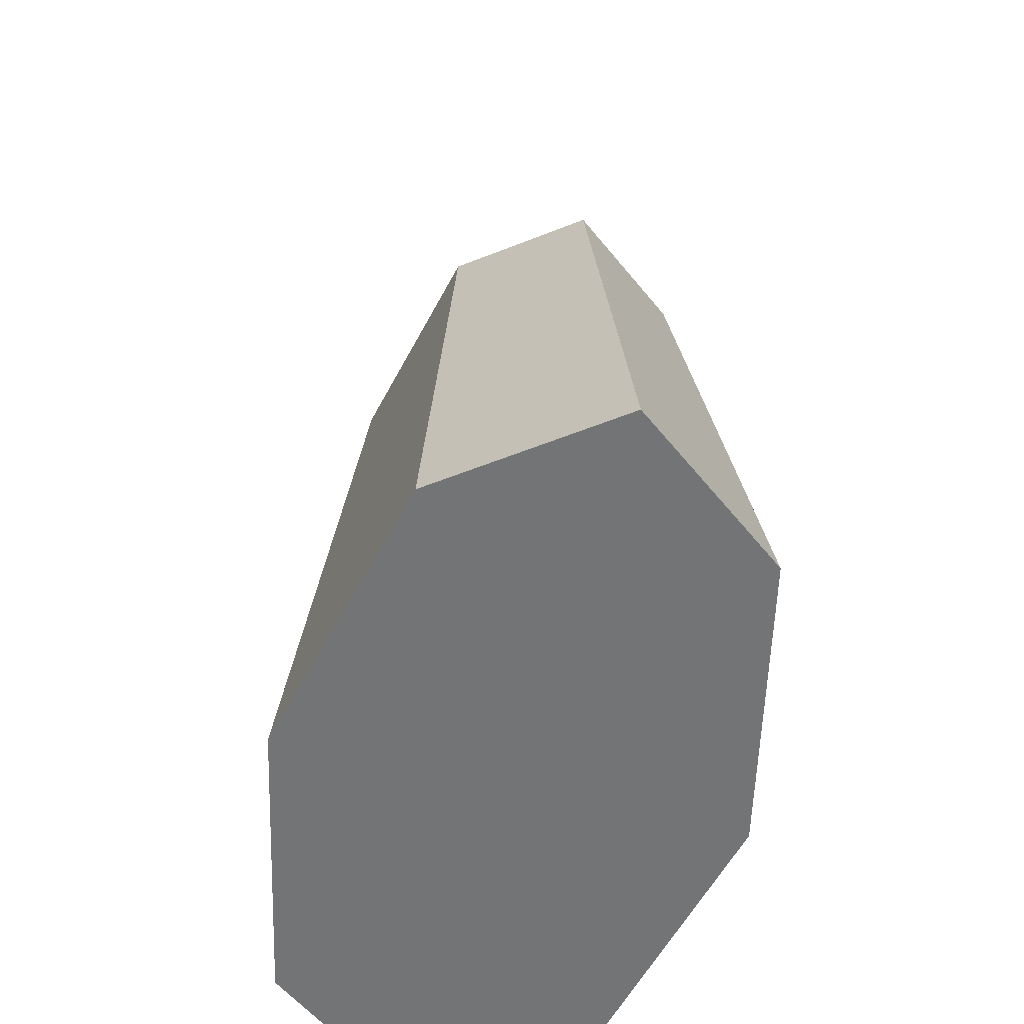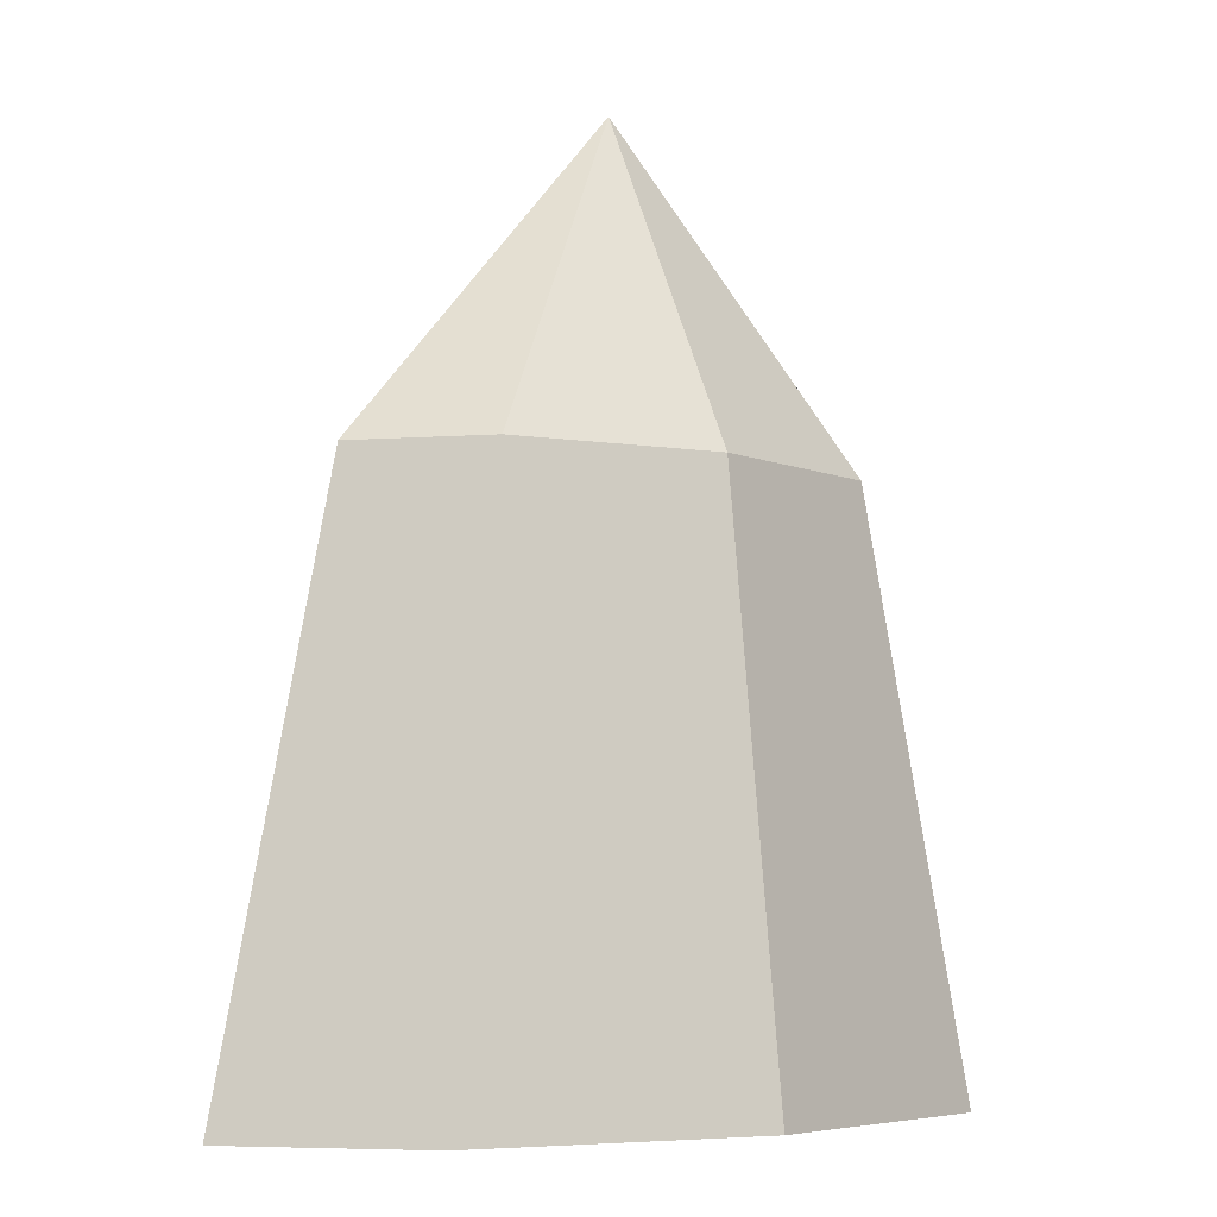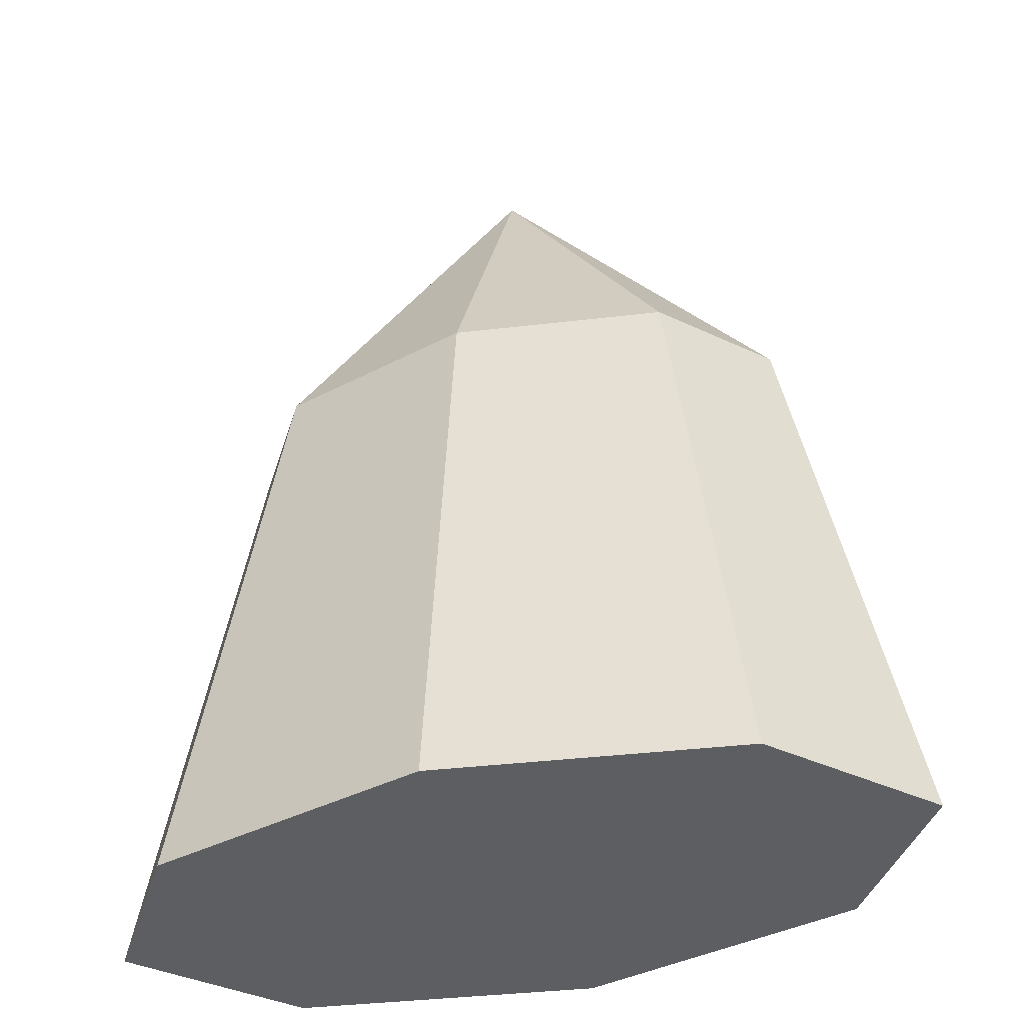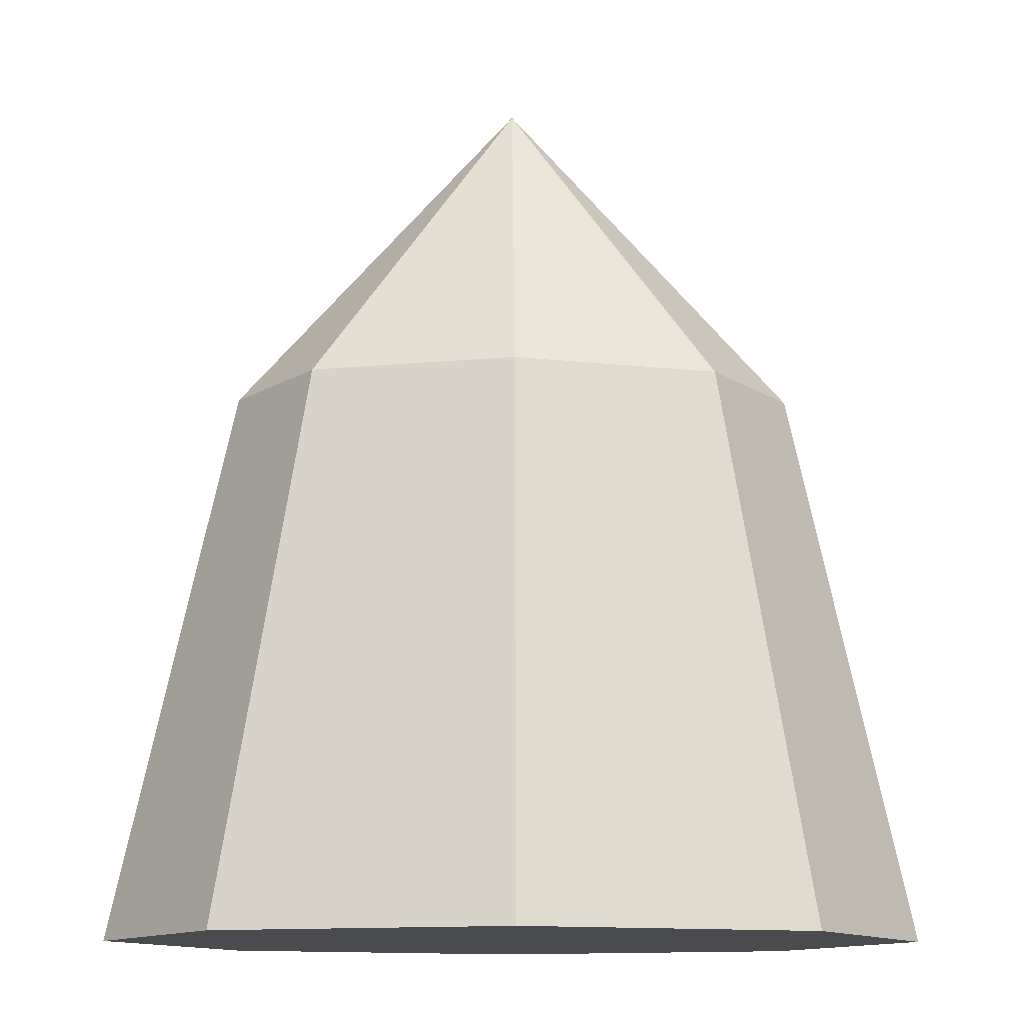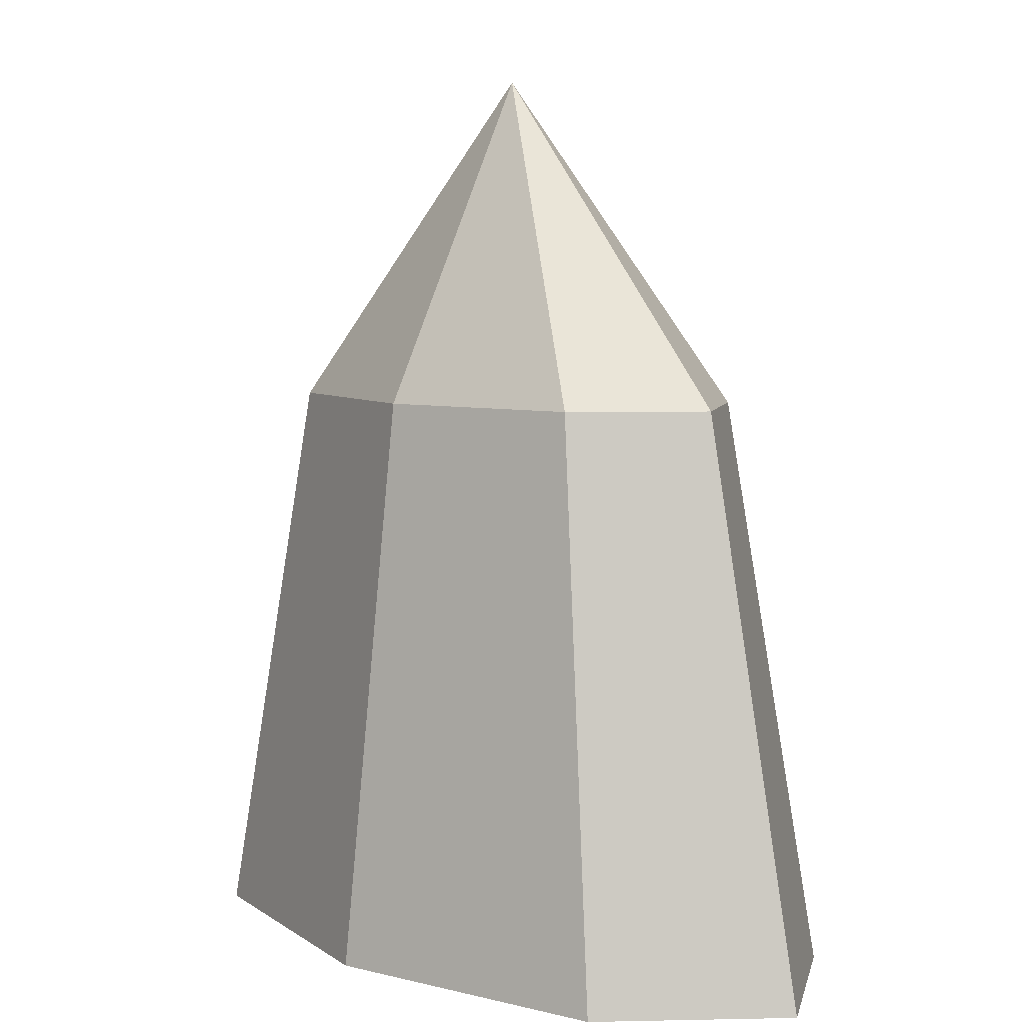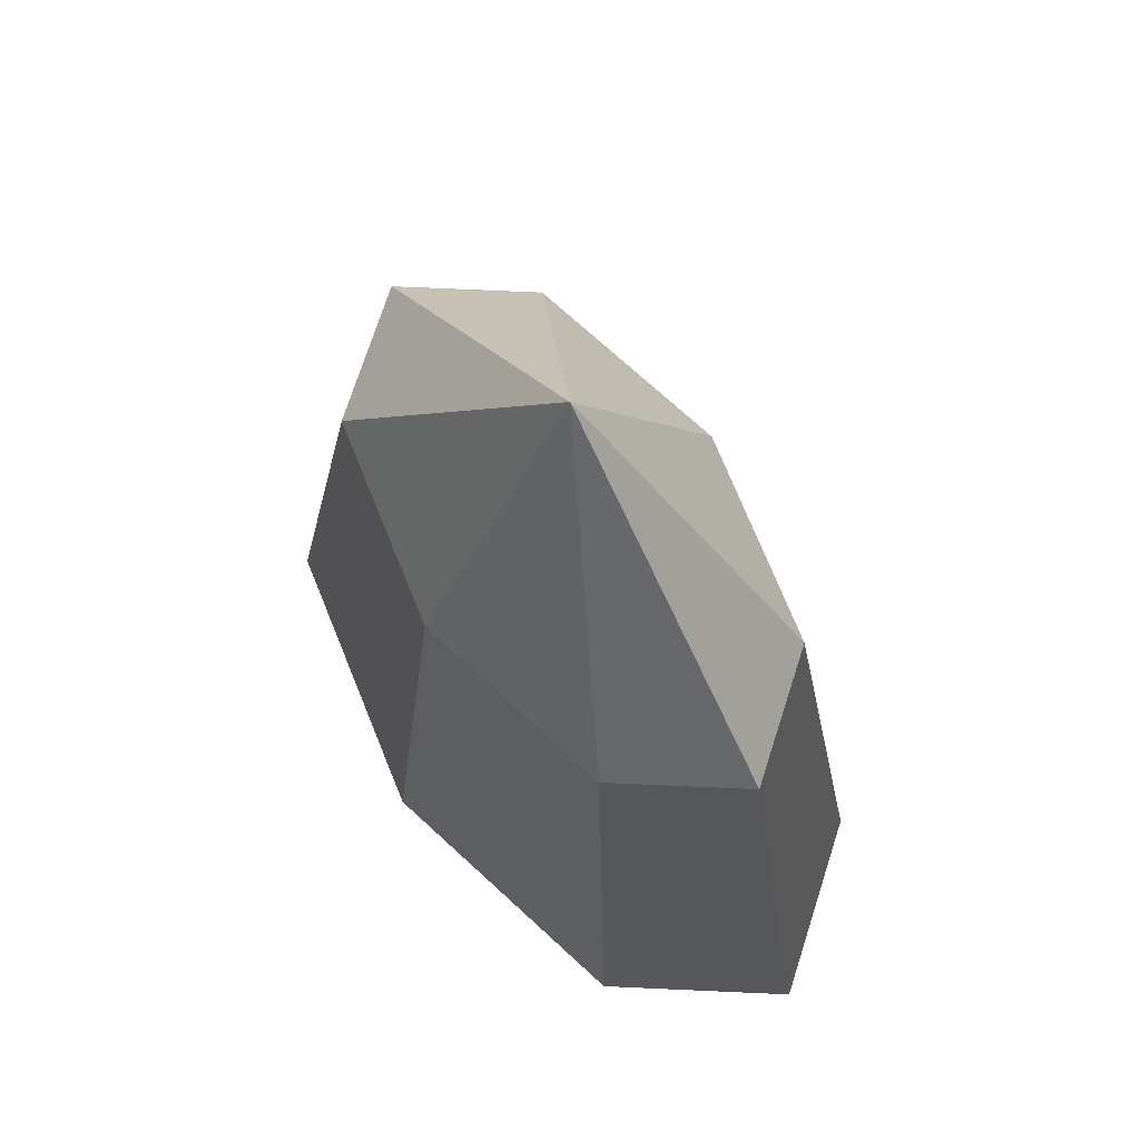
<metadata>
{"format":"obj","ext":"obj","renderer":"f3d","projection":"perspective","resolution":1024,"background":"white","views":[{"elev":-56.2,"azim":-104.6,"up":"+Y"},{"elev":-5.7,"azim":-39.8,"up":"+Y"},{"elev":-37.8,"azim":21.3,"up":"+Y"},{"elev":-13.9,"azim":179.0,"up":"+Y"},{"elev":6.3,"azim":49.1,"up":"+Y"},{"elev":72.8,"azim":55.2,"up":"+Y"}]}
</metadata>
<code>
o Sphere
v -0.5 1.38 -0.2713
v -0.7071 0 -0.3837
v -0 1.38 -0.3837
v -0 0 -0.5426
v 0.5 1.38 -0.2713
v 0.7071 0 -0.3837
v 0.7071 1.38 -0
v 1 0 -0
v 0.5 1.38 0.2713
v 0.7071 0 0.3837
v 0 1.38 0.3837
v 0 0 0.5426
v -0.5 1.38 0.2713
v -0.7071 0 0.3837
v 0 2.171 0
v -0.7071 1.38 0
v -1 0 0
f 17 16 1 2
f 16 15 1
f 2 1 3 4
f 1 15 3
f 4 3 5 6
f 3 15 5
f 6 5 7 8
f 5 15 7
f 8 7 9 10
f 7 15 9
f 9 15 11
f 10 9 11 12
f 11 15 13
f 12 11 13 14
f 13 15 16
f 14 13 16 17
f 4 6 8 10 12 14 17 2

</code>
